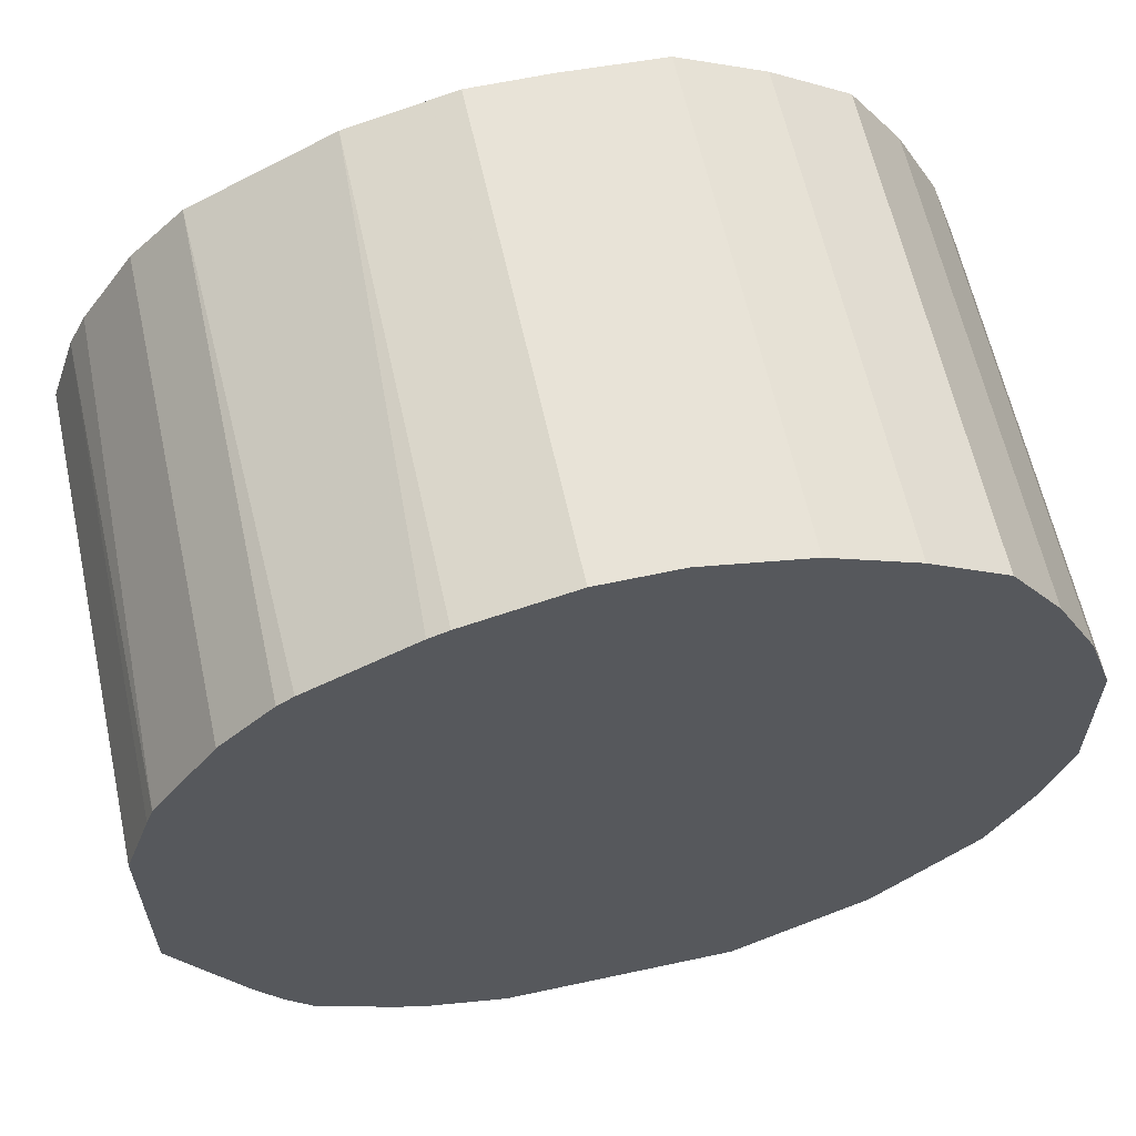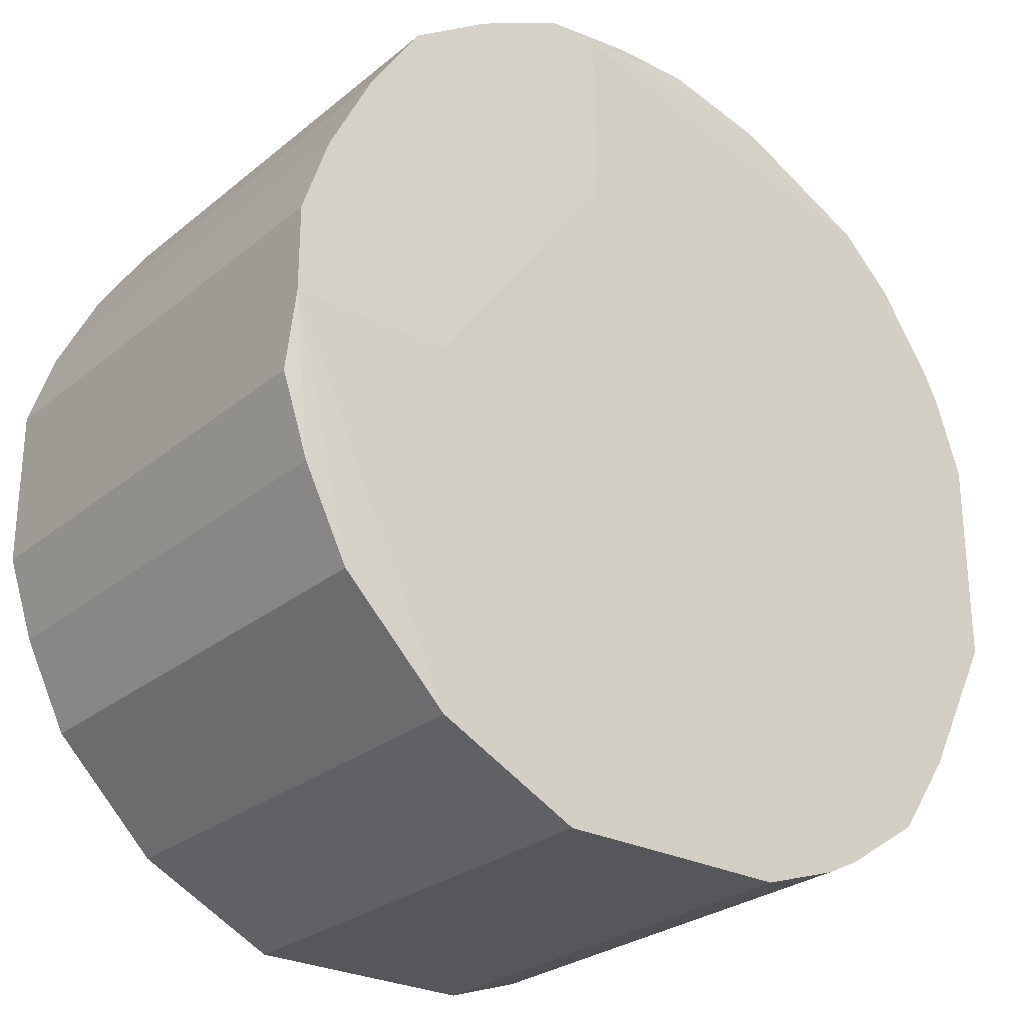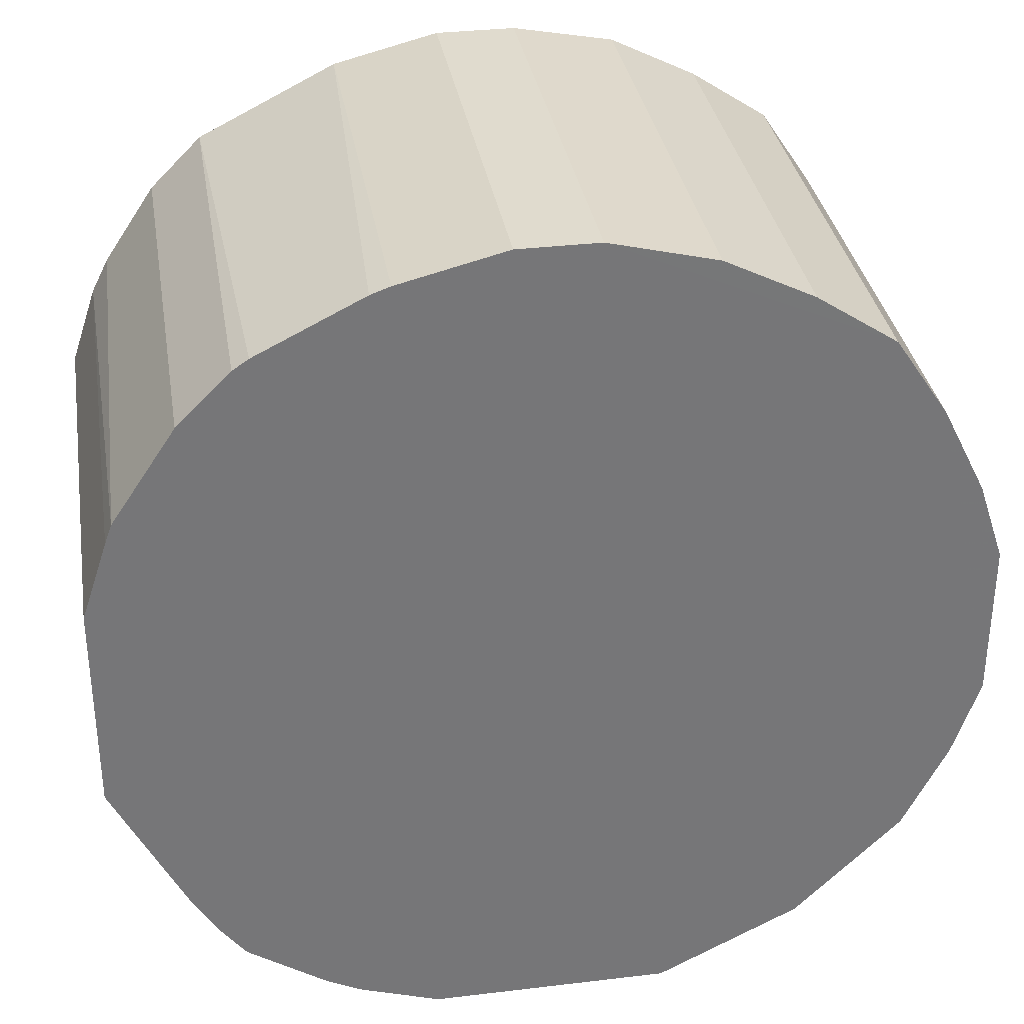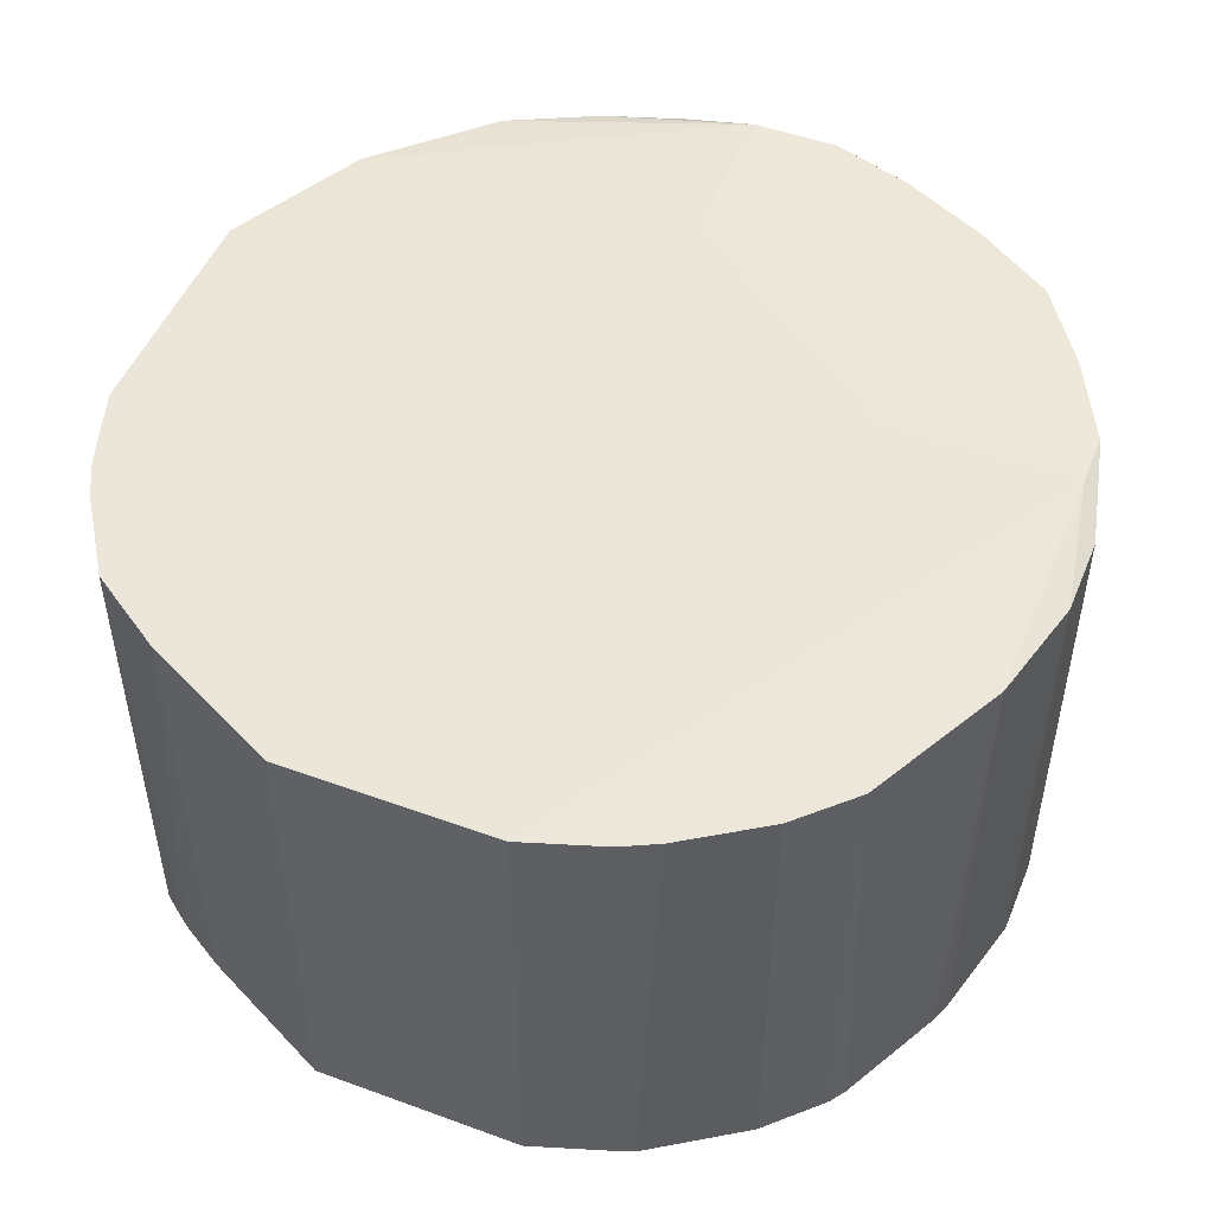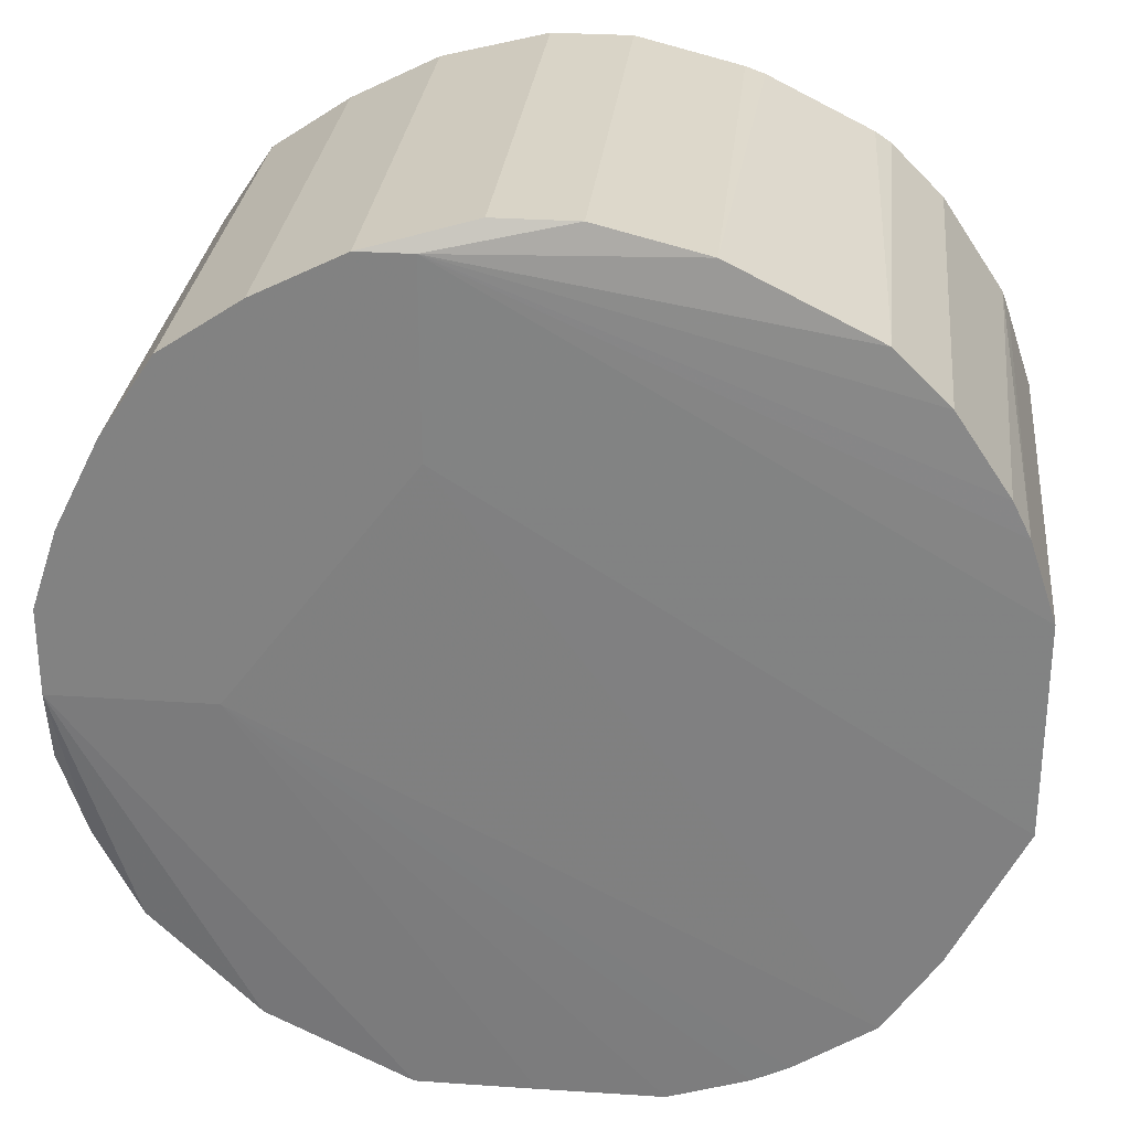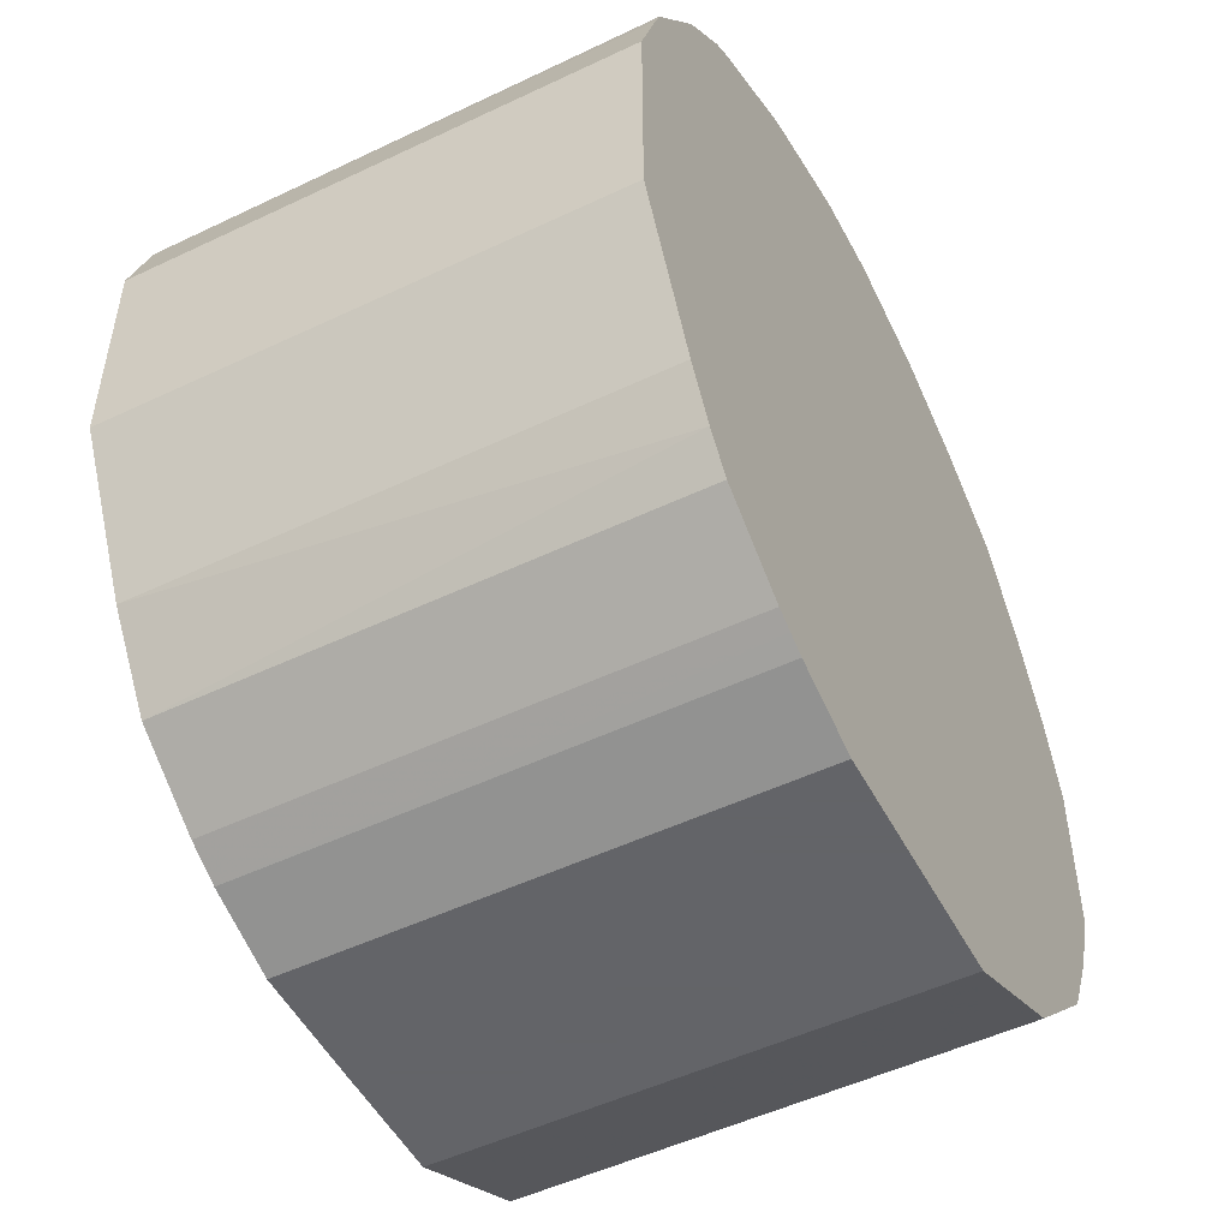
<metadata>
{"format":"obj","ext":"obj","renderer":"f3d","projection":"perspective","resolution":1024,"background":"white","views":[{"elev":61.7,"azim":167.6,"up":"+Y"},{"elev":-26.8,"azim":-38.6,"up":"+Y"},{"elev":33.5,"azim":170.7,"up":"+Y"},{"elev":49.6,"azim":112.0,"up":"+Z"},{"elev":28.5,"azim":5.9,"up":"+Y"},{"elev":-51.3,"azim":117.3,"up":"+Y"}]}
</metadata>
<code>
v 0.3887 -0.1644 0.3309
v -0.06477 -0.2442 0.3309
v 0.1196 0.1495 0.3309
v -0.1046 -0.1495 0.3309
v -0.03486 0.07972 0.3309
v 0.009949 0.1096 0.3309
v -0.03486 0.07972 0.6121
v -0.06478 0.03486 0.6121
v -0.06478 0.03486 0.3309
v -0.08968 -0.01495 0.3309
v -0.1046 -0.05979 0.3309
v -0.08968 -0.01495 0.6121
v -0.1046 -0.05979 0.6121
v -0.1046 -0.1083 0.6121
v -0.1046 -0.1495 0.6033
v -0.08968 -0.1943 0.6033
v -0.06477 -0.2442 0.6033
v -0.08968 -0.1943 0.3309
v -0.004966 -0.3039 0.3309
v -0.004966 -0.3039 0.6033
v 0.07473 -0.3438 0.3309
v 0.2093 -0.3438 0.3309
v 0.3189 -0.289 0.3309
v 0.2641 -0.3239 0.3309
v 0.2541 -0.3289 0.3309
v 0.2541 -0.3289 0.6028
v 0.274 -0.3189 0.6028
v -0.01456 -0.1083 0.6121
v 0.3189 -0.289 0.6028
v 0.274 -0.3189 0.3309
v 0.333 -0.2704 0.3309
v 0.3488 -0.2442 0.6028
v 0.3488 -0.2442 0.3309
v 0.3887 -0.1644 0.6028
v 0.08968 0.02951 0.6121
v 0.08968 0.1345 0.6121
v 0.3887 -0.04484 0.6029
v 0.3887 -0.04484 0.3309
v 0.3737 2.317e-05 0.3309
v 0.3737 2.317e-05 0.6029
v 0.3637 0.01993 0.6029
v 0.3338 0.06477 0.6029
v 0.3697 0.011 0.3309
v 0.3338 0.06477 0.3309
v 0.3039 0.09465 0.3309
v 0.3039 0.09465 0.6029
v 0.2243 0.1345 0.6029
v 0.295 0.1007 0.3309
v 0.2243 0.1345 0.3309
v 0.2352 0.1306 0.3309
v 0.1645 0.1495 0.6029
v 0.1645 0.1495 0.3309
v 0.1196 0.1495 0.6029
v 0.05978 0.1345 0.6121
v 0.05978 0.1345 0.3309
v 0.009949 0.1096 0.6121
v 0.07473 -0.3438 0.6033
v 0.1407 -0.3438 0.6033
v 0.2093 -0.3438 0.6028
f 52 3 51
f 46 48 47
f 52 51 49
f 49 51 47
f 50 49 47
f 50 48 49
f 49 48 3
f 48 1 3
f 48 44 1
f 45 44 48
f 46 45 48
f 50 47 48
f 39 38 43
f 46 36 42
f 46 42 45
f 45 42 44
f 43 44 42
f 43 38 44
f 40 39 43
f 41 40 43
f 34 1 38
f 41 43 42
f 41 42 36
f 41 36 40
f 52 49 3
f 46 47 36
f 53 51 3
f 28 36 14
f 53 3 54
f 40 36 37
f 38 1 44
f 17 20 14
f 57 14 20
f 21 57 20
f 21 22 57
f 59 26 28
f 59 22 26
f 59 57 22
f 58 57 59
f 58 59 28
f 58 28 57
f 53 54 51
f 57 28 14
f 51 54 36
f 36 54 14
f 8 10 12
f 8 12 7
f 12 14 7
f 7 14 54
f 56 6 7
f 56 7 54
f 56 54 6
f 55 3 6
f 55 6 54
f 55 54 3
f 51 36 47
f 40 37 39
f 35 28 29
f 37 34 38
f 19 17 2
f 18 2 17
f 18 4 2
f 18 15 4
f 16 15 18
f 16 18 17
f 16 17 14
f 16 14 15
f 15 14 4
f 11 4 14
f 13 11 14
f 13 14 12
f 13 12 11
f 11 12 10
f 11 10 4
f 9 5 4
f 9 4 10
f 9 10 8
f 9 8 5
f 5 8 7
f 5 7 6
f 5 3 4
f 4 3 2
f 2 3 1
f 37 38 39
f 19 20 17
f 19 21 20
f 5 6 3
f 19 2 22
f 19 22 21
f 35 34 37
f 35 37 36
f 32 35 29
f 32 34 35
f 32 33 34
f 33 1 34
f 33 23 1
f 31 23 33
f 31 33 32
f 31 32 29
f 31 29 23
f 35 36 28
f 30 24 23
f 30 27 24
f 23 22 1
f 25 22 24
f 25 26 22
f 25 24 26
f 24 22 23
f 27 28 26
f 27 29 28
f 27 23 29
f 30 23 27
f 27 26 24
f 22 2 1

</code>
